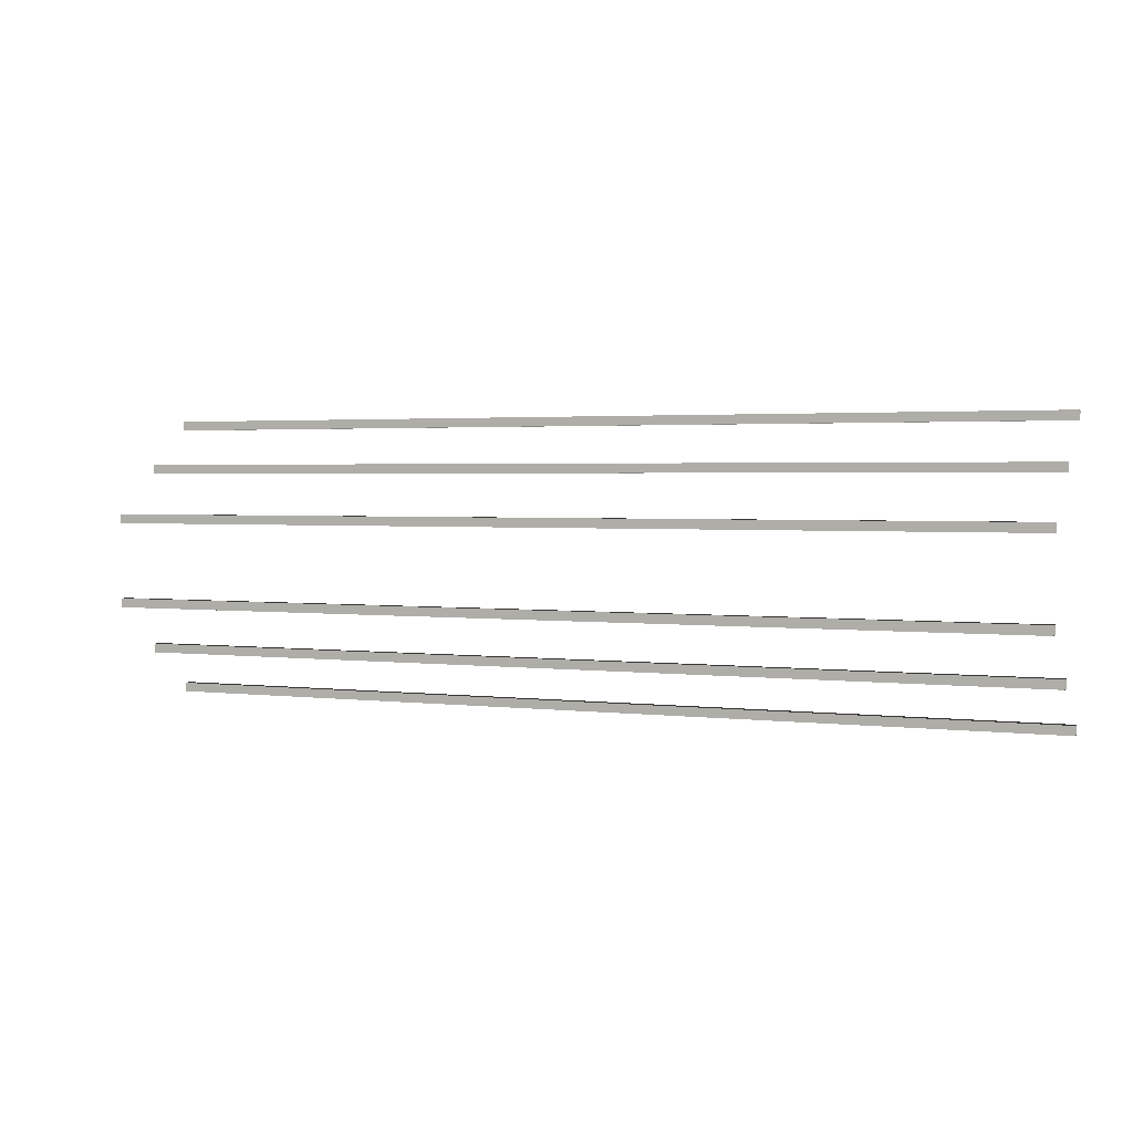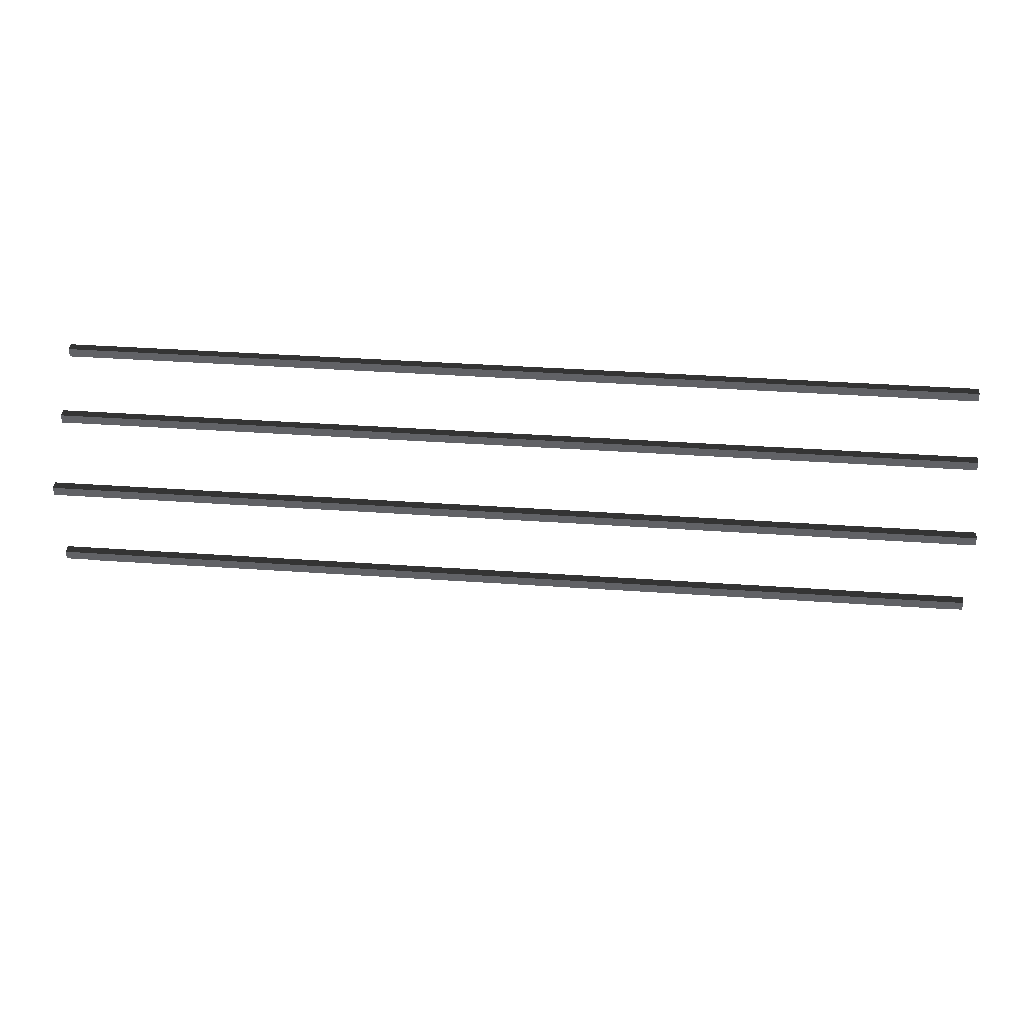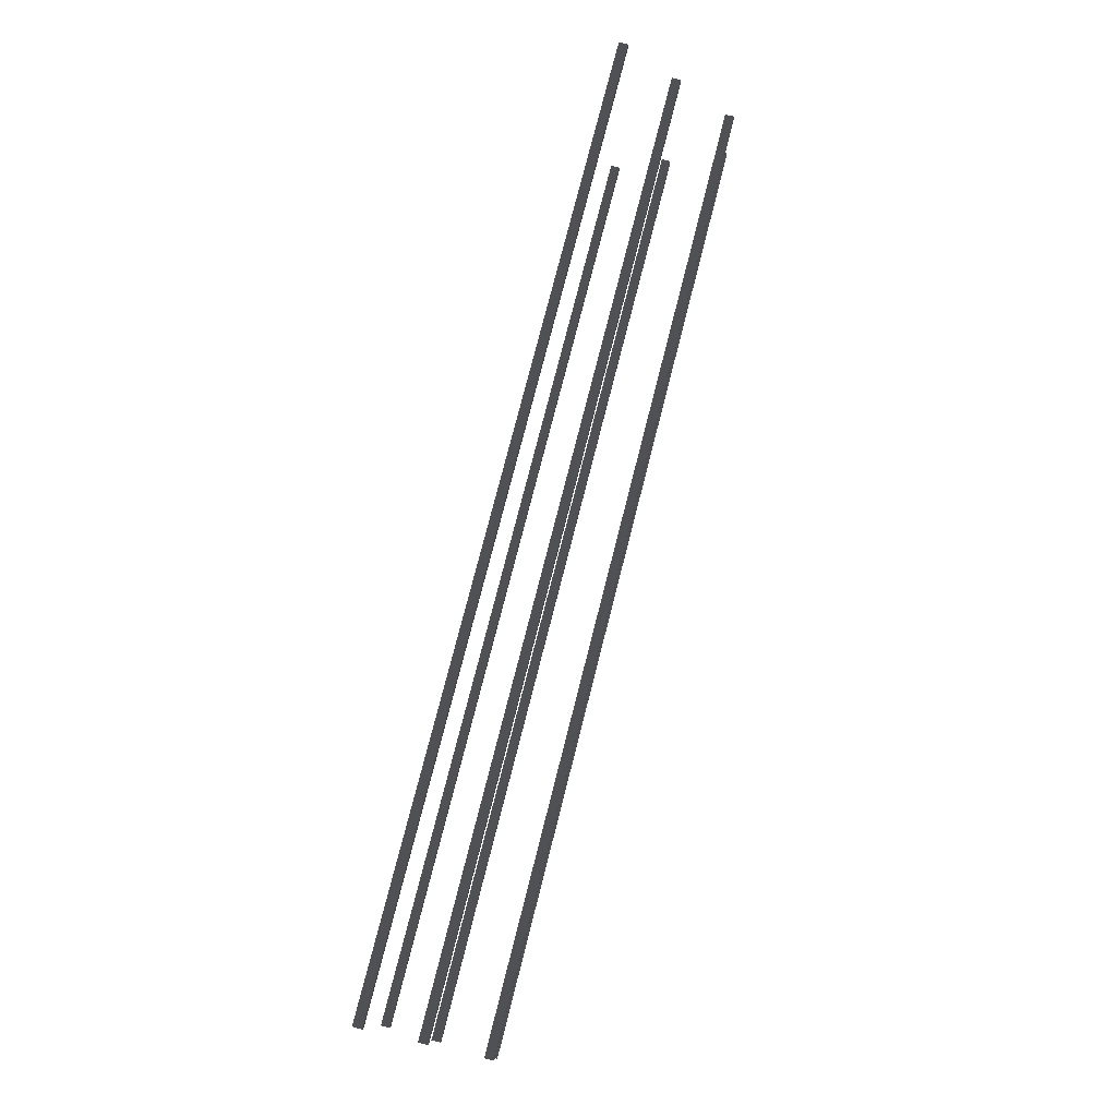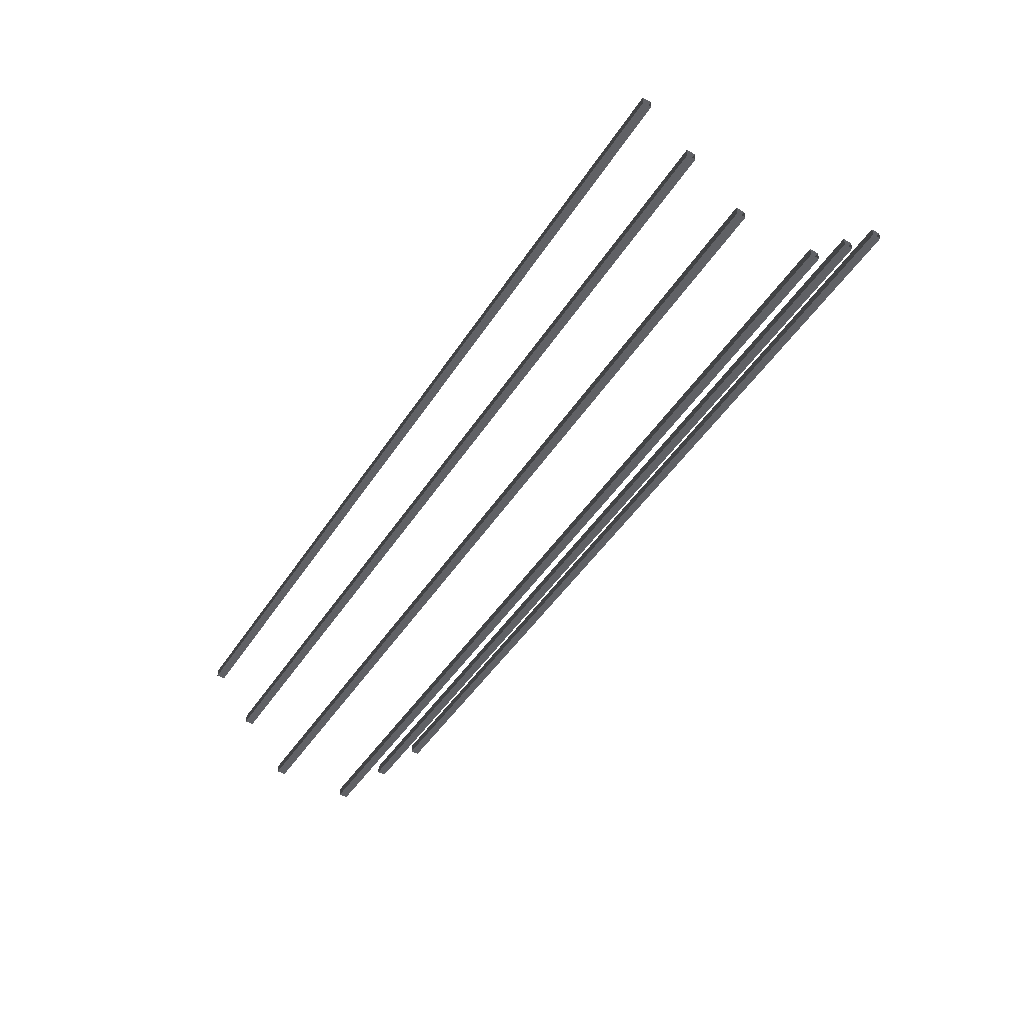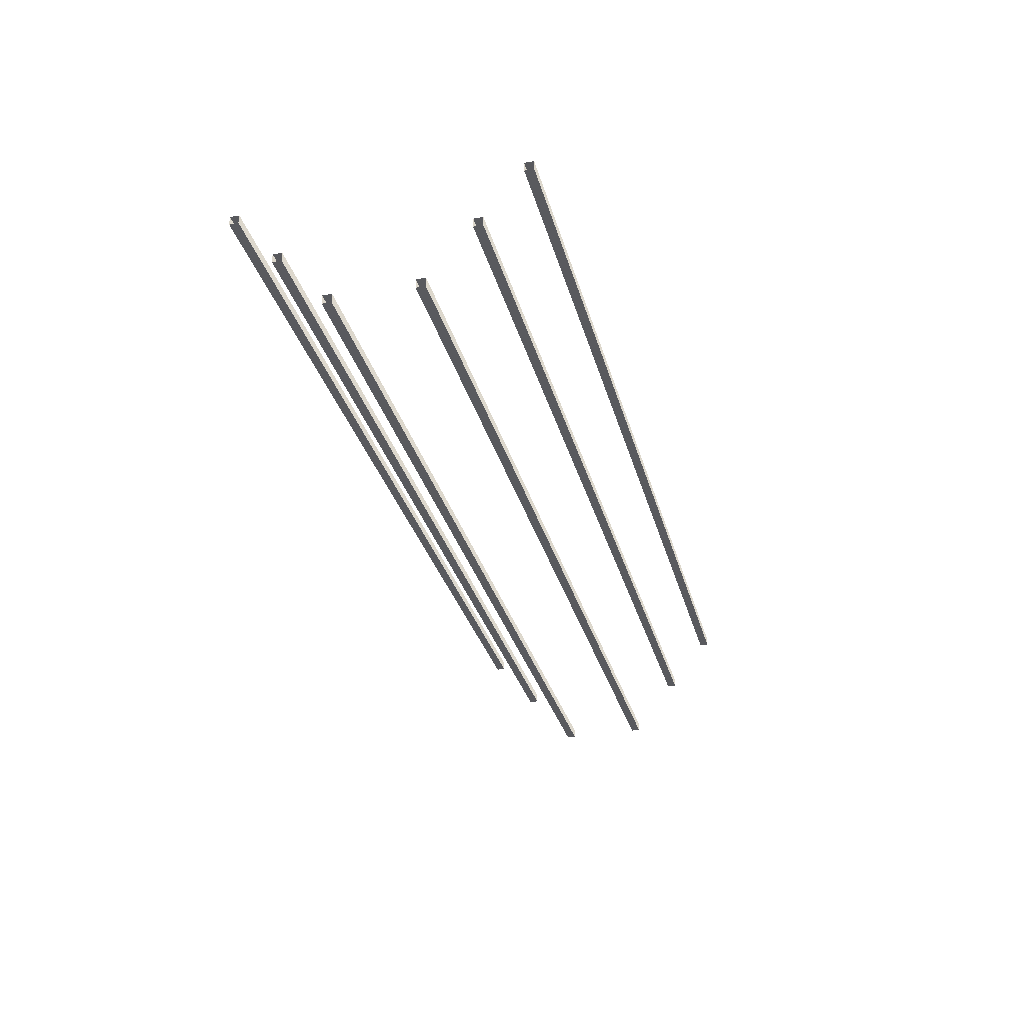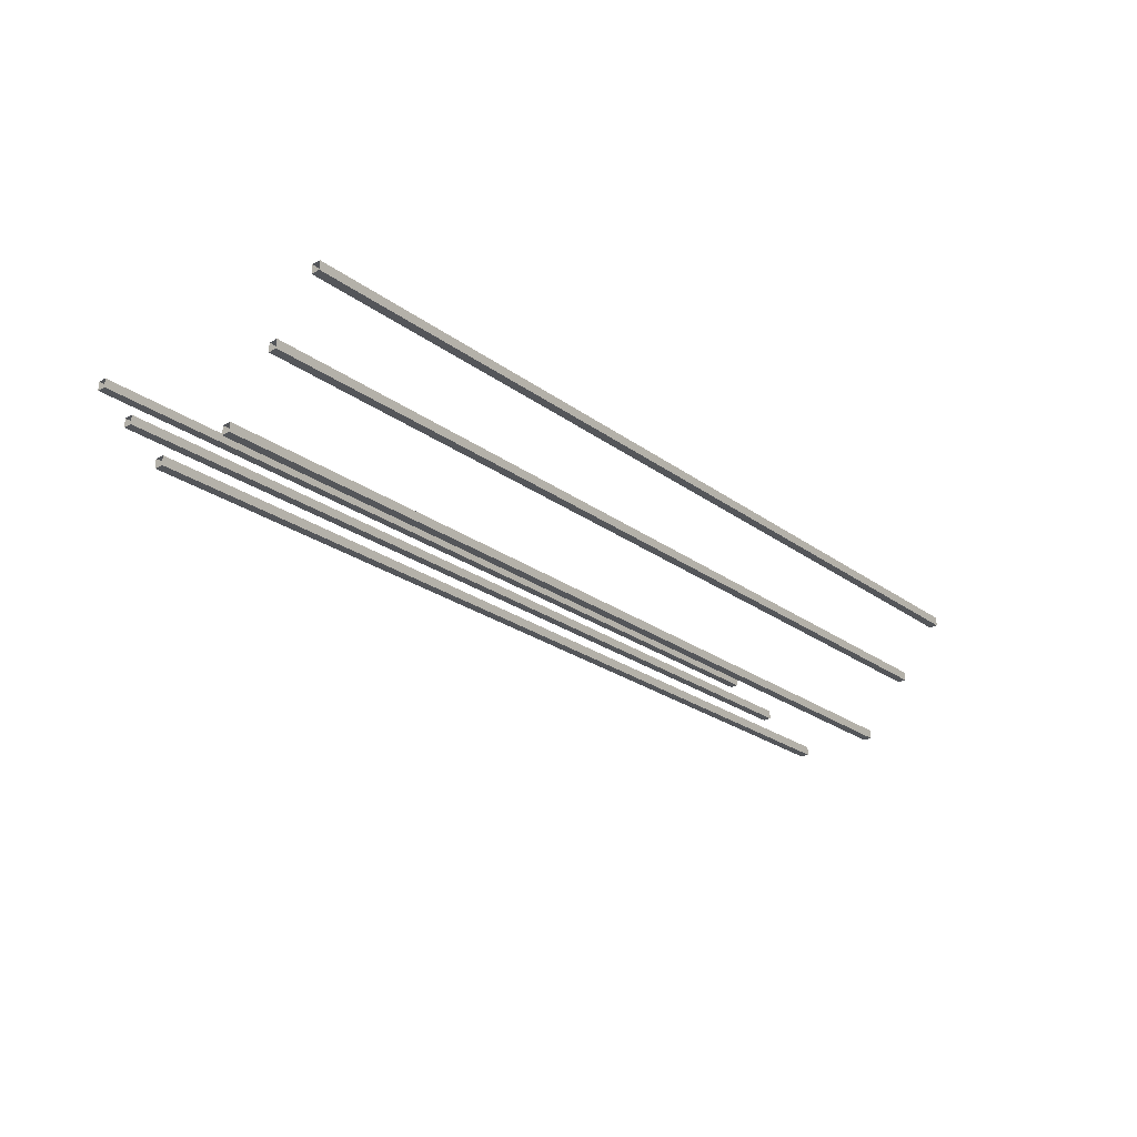
<metadata>
{"format":"obj","ext":"obj","renderer":"f3d","projection":"perspective","resolution":1024,"background":"white","views":[{"elev":2.5,"azim":23.7,"up":"+Z"},{"elev":38.7,"azim":5.0,"up":"+Z"},{"elev":76.9,"azim":-75.7,"up":"+Z"},{"elev":-47.8,"azim":58.3,"up":"+Y"},{"elev":-31.8,"azim":-75.2,"up":"+Y"},{"elev":-25.2,"azim":130.9,"up":"+Y"}]}
</metadata>
<code>
v 2.22 0.2865 -0.6389
v -2.22 0.2865 -0.6389
v -2.22 0.2865 -0.6822
v 2.22 0.2865 -0.6822
v -2.22 0.2432 -0.6389
v 2.22 0.2432 -0.6389
v 2.22 0.2432 -0.6822
v -2.22 0.2432 -0.6822
v 2.22 0.2432 -0.6822
v 2.22 0.2865 -0.6822
v -2.22 0.2865 -0.6822
v -2.22 0.2432 -0.6822
v -2.22 0.2432 -0.6389
v -2.22 0.2865 -0.6389
v 2.22 0.2865 -0.6389
v 2.22 0.2432 -0.6389
v 2.22 -0.2432 -0.1812
v -2.22 -0.2432 -0.1812
v -2.22 -0.2432 -0.2244
v 2.22 -0.2432 -0.2244
v -2.22 -0.2865 -0.1812
v 2.22 -0.2865 -0.1812
v 2.22 -0.2865 -0.2244
v -2.22 -0.2865 -0.2244
v 2.22 -0.2865 -0.2244
v 2.22 -0.2432 -0.2244
v -2.22 -0.2432 -0.2244
v -2.22 -0.2865 -0.2244
v -2.22 -0.2865 -0.1812
v -2.22 -0.2432 -0.1812
v 2.22 -0.2432 -0.1812
v 2.22 -0.2865 -0.1812
v 2.22 0.02895 -0.4206
v -2.22 0.02895 -0.4207
v -2.22 0.02895 -0.4639
v 2.22 0.02895 -0.4639
v -2.22 -0.01427 -0.4207
v 2.22 -0.01427 -0.4206
v 2.22 -0.01427 -0.4639
v -2.22 -0.01427 -0.4639
v 2.22 -0.01427 -0.4639
v 2.22 0.02895 -0.4639
v -2.22 0.02895 -0.4639
v -2.22 -0.01427 -0.4639
v -2.22 -0.01427 -0.4207
v -2.22 0.02895 -0.4207
v 2.22 0.02895 -0.4206
v 2.22 -0.01427 -0.4206
v -2.22 -0.2432 0.1812
v 2.22 -0.2432 0.1812
v 2.22 -0.2432 0.2244
v -2.22 -0.2432 0.2244
v 2.22 -0.2865 0.1812
v -2.22 -0.2865 0.1812
v -2.22 -0.2865 0.2244
v 2.22 -0.2865 0.2244
v -2.22 -0.2865 0.2244
v -2.22 -0.2432 0.2244
v 2.22 -0.2432 0.2244
v 2.22 -0.2865 0.2244
v 2.22 -0.2865 0.1812
v 2.22 -0.2432 0.1812
v -2.22 -0.2432 0.1812
v -2.22 -0.2865 0.1812
v -2.22 0.2865 0.6389
v 2.22 0.2865 0.6389
v 2.22 0.2865 0.6822
v -2.22 0.2865 0.6822
v 2.22 0.2432 0.6389
v -2.22 0.2432 0.6389
v -2.22 0.2432 0.6822
v 2.22 0.2432 0.6822
v -2.22 0.2432 0.6822
v -2.22 0.2865 0.6822
v 2.22 0.2865 0.6822
v 2.22 0.2432 0.6822
v 2.22 0.2432 0.6389
v 2.22 0.2865 0.6389
v -2.22 0.2865 0.6389
v -2.22 0.2432 0.6389
v -2.22 0.02895 0.4206
v 2.22 0.02895 0.4207
v 2.22 0.02895 0.4639
v -2.22 0.02895 0.4639
v 2.22 -0.01427 0.4207
v -2.22 -0.01427 0.4206
v -2.22 -0.01427 0.4639
v 2.22 -0.01427 0.4639
v -2.22 -0.01427 0.4639
v -2.22 0.02895 0.4639
v 2.22 0.02895 0.4639
v 2.22 -0.01427 0.4639
v 2.22 -0.01427 0.4207
v 2.22 0.02895 0.4207
v -2.22 0.02895 0.4206
v -2.22 -0.01427 0.4206
g Wires_(3)_754_120
f 1 3 2
f 1 4 3
f 5 7 6
f 5 8 7
f 9 11 10
f 9 12 11
f 13 15 14
f 13 16 15
f 17 19 18
f 17 20 19
f 21 23 22
f 21 24 23
f 25 27 26
f 25 28 27
f 29 31 30
f 29 32 31
f 33 35 34
f 33 36 35
f 37 39 38
f 37 40 39
f 41 43 42
f 41 44 43
f 45 47 46
f 45 48 47
f 49 51 50
f 49 52 51
f 53 55 54
f 53 56 55
f 57 59 58
f 57 60 59
f 61 63 62
f 61 64 63
f 65 67 66
f 65 68 67
f 69 71 70
f 69 72 71
f 73 75 74
f 73 76 75
f 77 79 78
f 77 80 79
f 81 83 82
f 81 84 83
f 85 87 86
f 85 88 87
f 89 91 90
f 89 92 91
f 93 95 94
f 93 96 95

</code>
